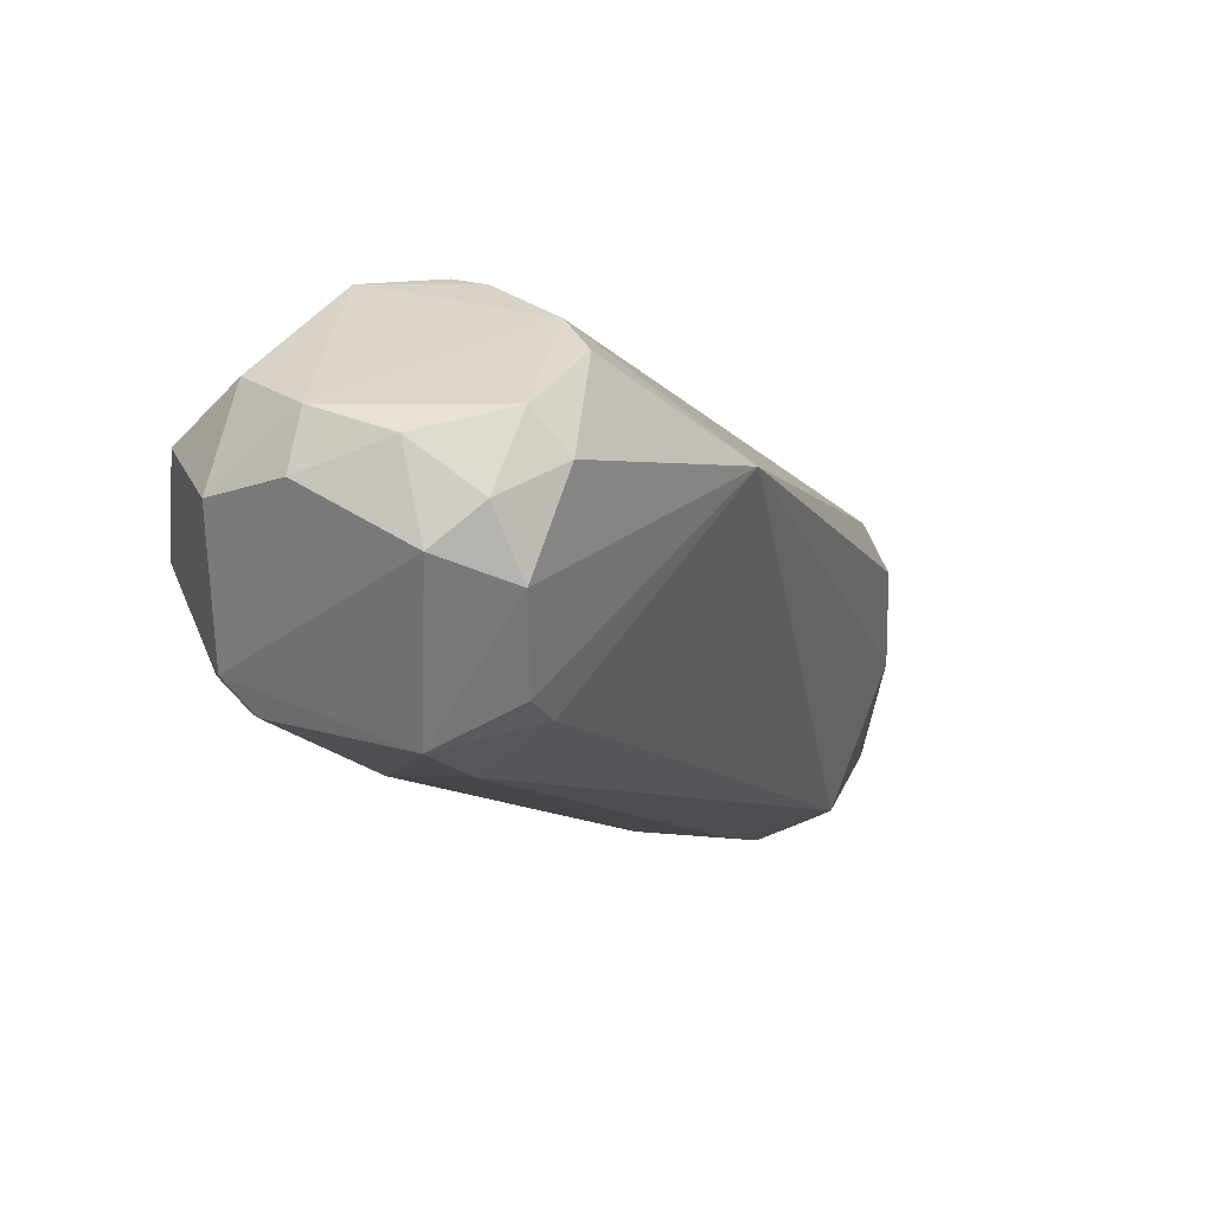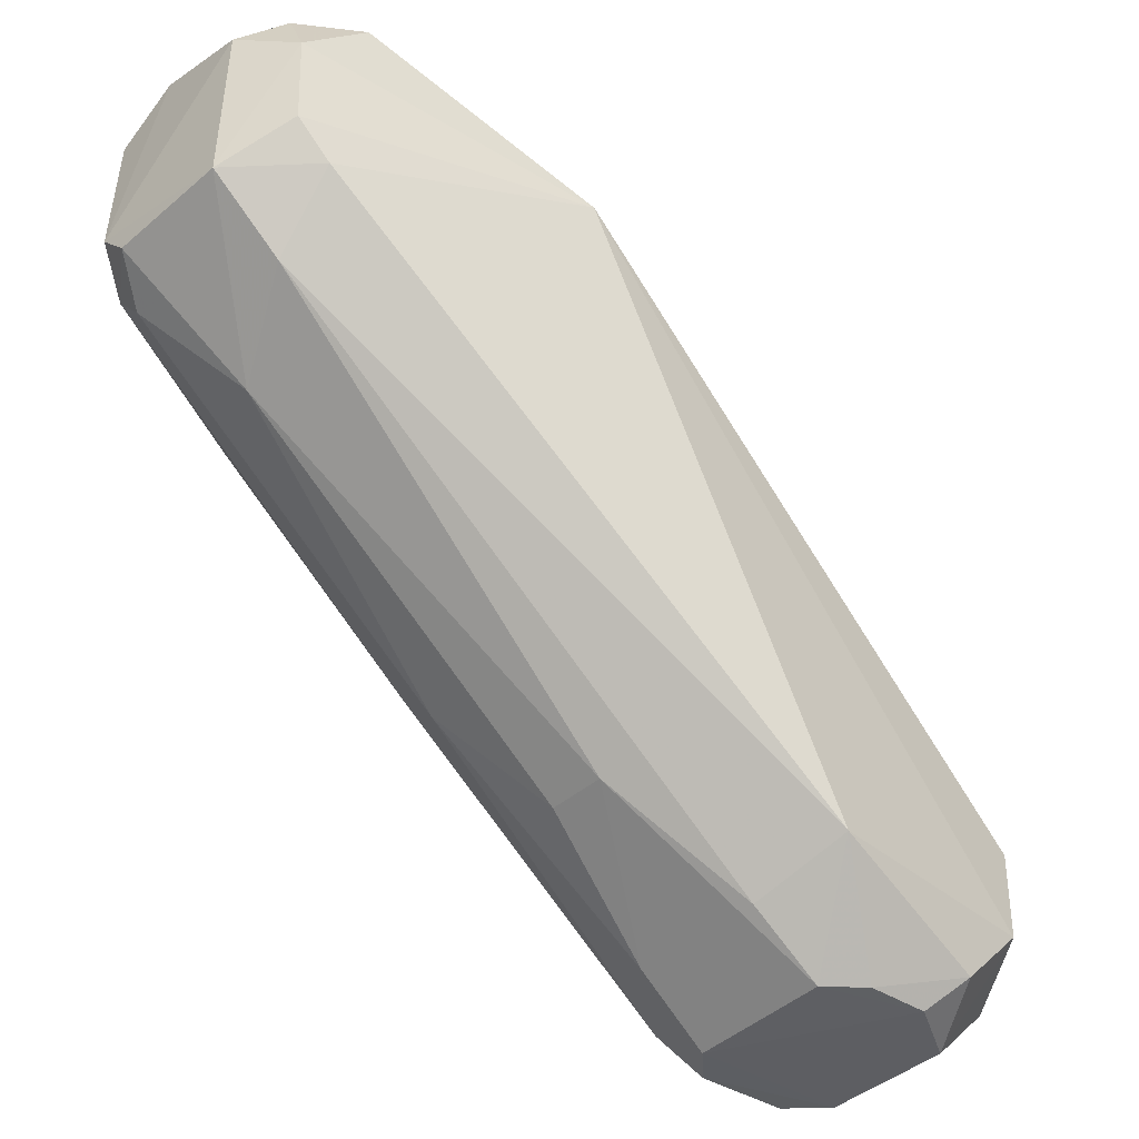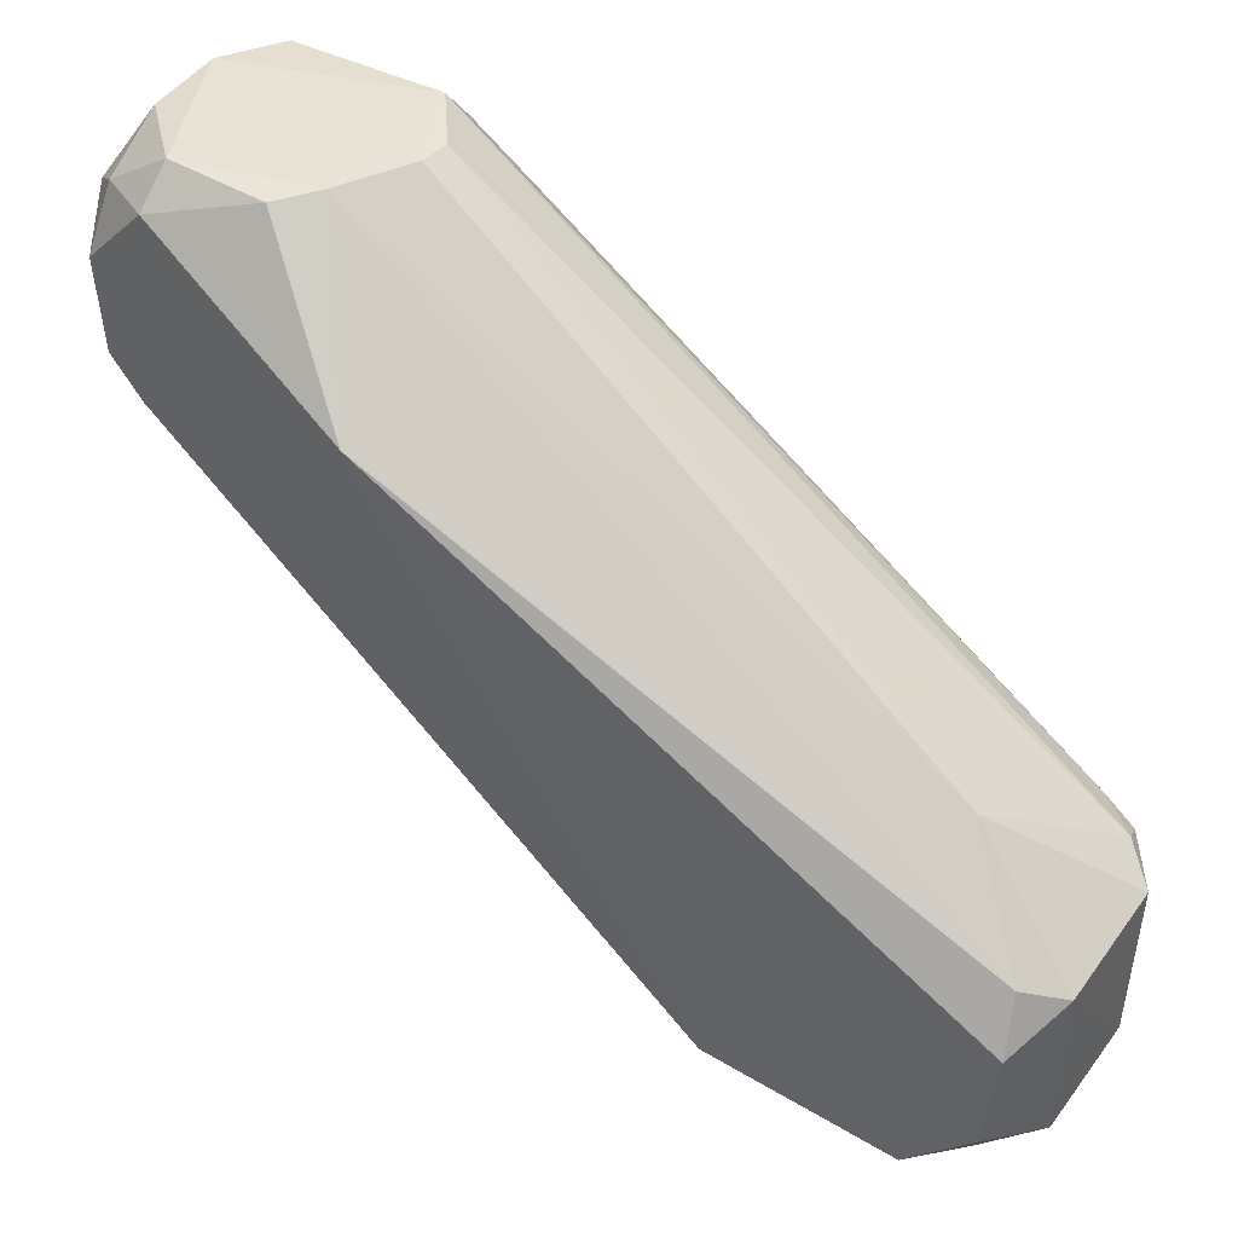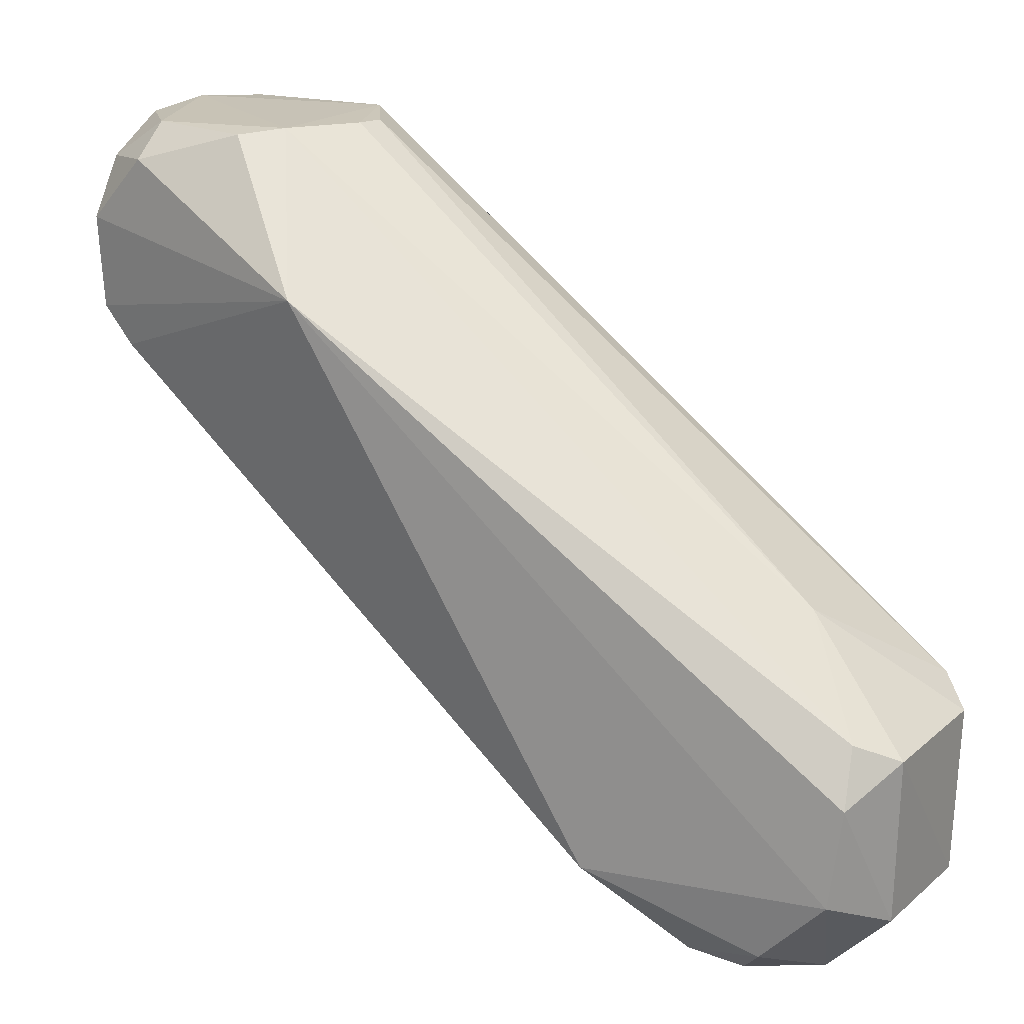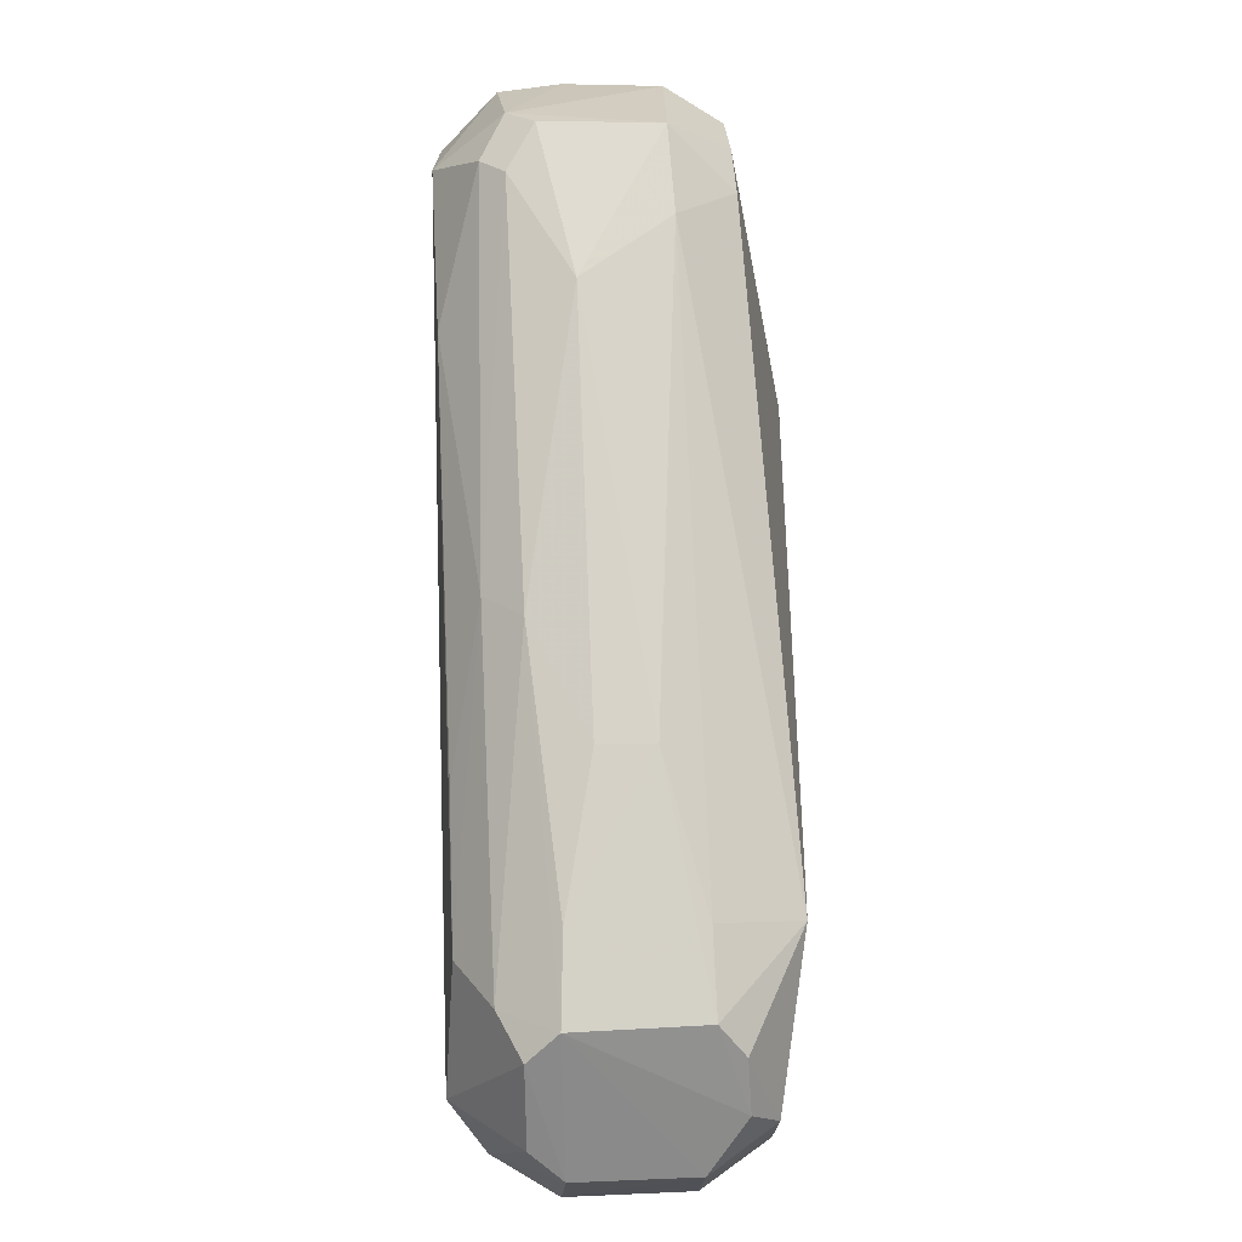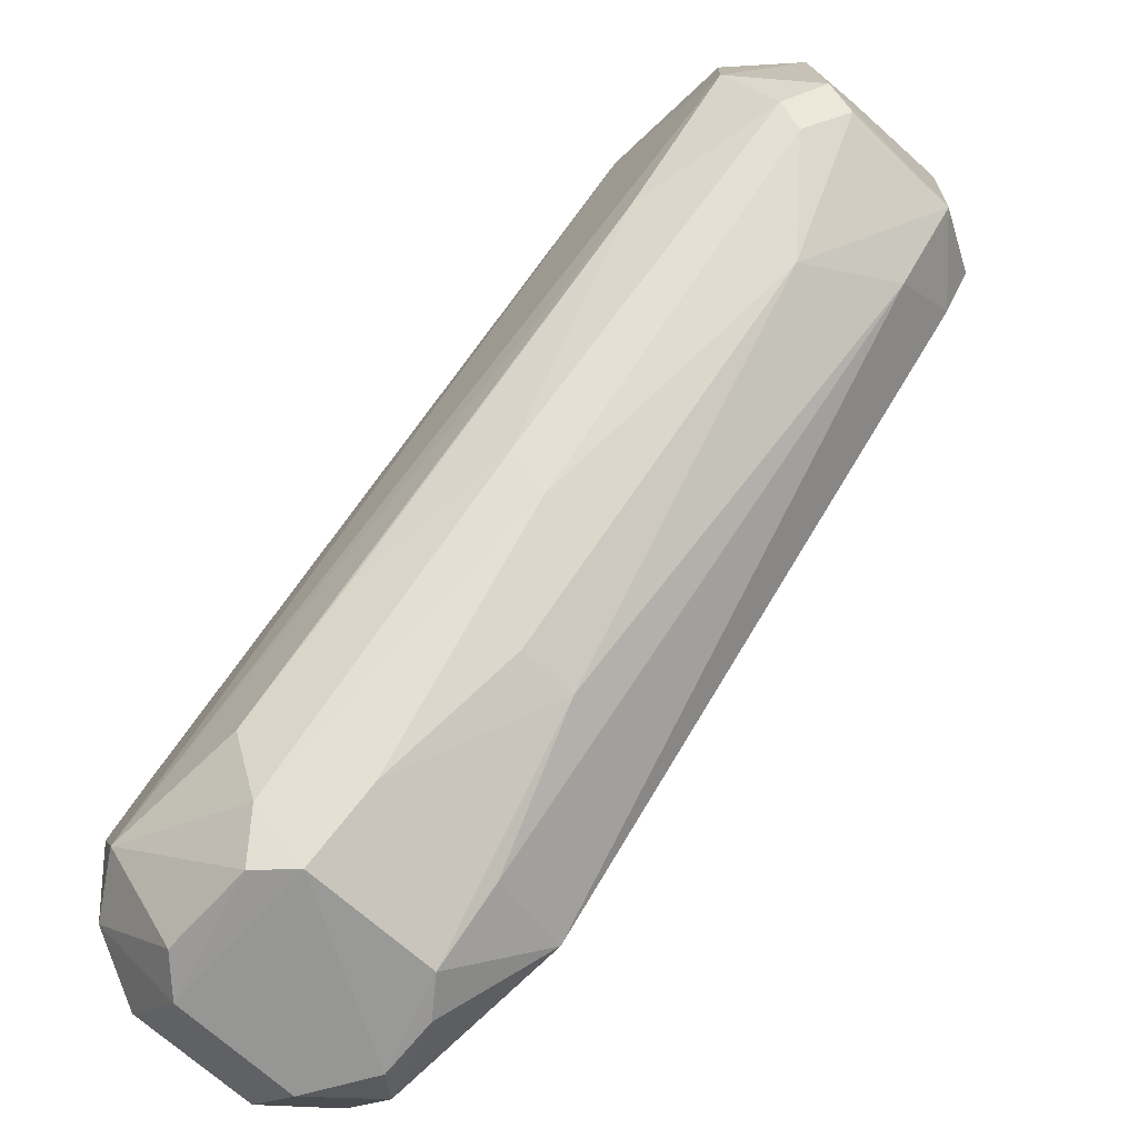
<metadata>
{"format":"obj","ext":"obj","renderer":"f3d","projection":"perspective","resolution":1024,"background":"white","views":[{"elev":30.5,"azim":-157.5,"up":"+Z"},{"elev":-41.0,"azim":-132.9,"up":"+Z"},{"elev":40.8,"azim":-57.6,"up":"+Z"},{"elev":18.7,"azim":-57.1,"up":"+Z"},{"elev":23.6,"azim":176.7,"up":"+Y"},{"elev":-70.5,"azim":137.4,"up":"+Z"}]}
</metadata>
<code>
v 0.03216 0.00691 0.05198
v 0.0338 -0.01336 0.03819
v 0.03268 0.007768 0.04581
v 0.02747 -0.00978 0.03187
v 0.02436 1.978e-05 0.04832
v 0.03277 -0.009824 0.03291
v 0.034 0.003343 0.05024
v 0.0259 -0.01538 0.03734
v 0.02595 0.007896 0.04934
v 0.03023 -0.004095 0.03552
v 0.03373 0.007003 0.05021
v 0.02957 0.001472 0.05202
v 0.02506 -0.008441 0.0343
v 0.03119 -0.01605 0.03381
v 0.03213 0.008642 0.05027
v 0.03121 -0.009803 0.03176
v 0.02778 0.008712 0.0458
v 0.03385 0.003622 0.04439
v 0.03202 0.00259 0.05207
v 0.02662 -0.01518 0.0388
v 0.02673 0.006045 0.05204
v 0.02574 -0.01509 0.03472
v 0.02591 0.00682 0.04587
v 0.03405 -0.01355 0.03465
v 0.03393 0.007088 0.04773
v 0.02865 -0.004098 0.03552
v 0.02768 -0.01427 0.03202
v 0.03182 -0.001649 0.03781
v 0.03197 0.008845 0.04661
v 0.02757 0.008772 0.0502
v 0.03288 -0.001579 0.03891
v 0.03203 -0.01531 0.0389
v 0.03282 -0.01429 0.03904
v 0.02756 0.002453 0.05206
v 0.02751 -0.01615 0.03825
v 0.02578 0.006117 0.05113
v 0.03044 0.007719 0.05211
v 0.026 0.007759 0.04684
v 0.02768 0.00675 0.04409
v 0.03378 -0.009534 0.03474
v 0.0339 -0.01439 0.03645
v 0.03206 -0.01335 0.03201
v 0.03109 -0.007727 0.0331
v 0.02661 -0.01246 0.03193
v 0.0277 -0.01599 0.03378
v 0.03033 0.008681 0.05111
v 0.032 0.007667 0.04504
v 0.03044 0.001426 0.05198
v 0.03381 0.001129 0.0489
v 0.02859 -0.01305 0.04127
v 0.03124 -0.01617 0.03829
v 0.02662 0.003323 0.05194
v 0.02674 0.007755 0.05095
v 0.03028 0.0055 0.04267
v 0.02751 -0.007801 0.03322
v 0.03376 -0.005999 0.03722
v 0.03289 -0.01509 0.03829
v 0.03301 -0.01523 0.03462
v 0.03209 -0.0107 0.03183
v 0.03112 -0.01429 0.03201
v 0.02672 -0.01078 0.03192
v 0.02578 -0.01327 0.03283
v 0.02845 0.007771 0.05193
v 0.0312 0.00879 0.0458
f 11 1 7
f 15 1 11
f 19 7 1
f 20 5 8
f 22 8 5
f 22 5 13
f 23 13 5
f 25 15 11
f 25 18 3
f 25 11 7
f 25 24 18
f 25 7 24
f 28 6 16
f 29 25 3
f 29 15 25
f 30 17 9
f 30 29 17
f 31 3 18
f 31 6 28
f 33 19 32
f 34 5 20
f 34 12 19
f 35 20 8
f 36 9 5
f 37 19 1
f 37 1 15
f 37 34 19
f 37 21 34
f 38 23 5
f 38 5 9
f 38 9 17
f 38 17 23
f 39 23 17
f 39 13 23
f 40 24 6
f 40 18 24
f 40 6 31
f 41 24 7
f 41 7 2
f 43 16 4
f 43 4 26
f 43 26 10
f 43 28 16
f 43 10 28
f 44 4 16
f 44 16 27
f 45 27 14
f 45 22 27
f 45 14 35
f 45 35 8
f 45 8 22
f 46 15 29
f 46 29 30
f 46 37 15
f 47 31 28
f 47 3 31
f 48 32 19
f 48 19 12
f 49 33 2
f 49 2 7
f 49 7 19
f 49 19 33
f 50 34 20
f 50 12 34
f 50 20 35
f 50 48 12
f 50 32 48
f 51 35 14
f 51 50 35
f 51 32 50
f 52 34 21
f 52 21 36
f 52 36 5
f 52 5 34
f 53 30 9
f 53 9 36
f 53 36 21
f 54 10 26
f 54 26 39
f 54 39 17
f 54 47 28
f 54 28 10
f 55 39 26
f 55 26 4
f 55 4 13
f 55 13 39
f 56 40 31
f 56 31 18
f 56 18 40
f 57 33 32
f 57 32 51
f 57 41 2
f 57 2 33
f 58 24 41
f 58 42 24
f 58 51 14
f 58 57 51
f 58 41 57
f 59 16 6
f 59 6 24
f 59 24 42
f 60 27 16
f 60 59 42
f 60 16 59
f 60 14 27
f 60 58 14
f 60 42 58
f 61 13 4
f 61 4 44
f 62 44 27
f 62 27 22
f 62 22 13
f 62 61 44
f 62 13 61
f 63 46 30
f 63 37 46
f 63 30 53
f 63 53 21
f 63 21 37
f 64 29 3
f 64 3 47
f 64 17 29
f 64 54 17
f 64 47 54

</code>
